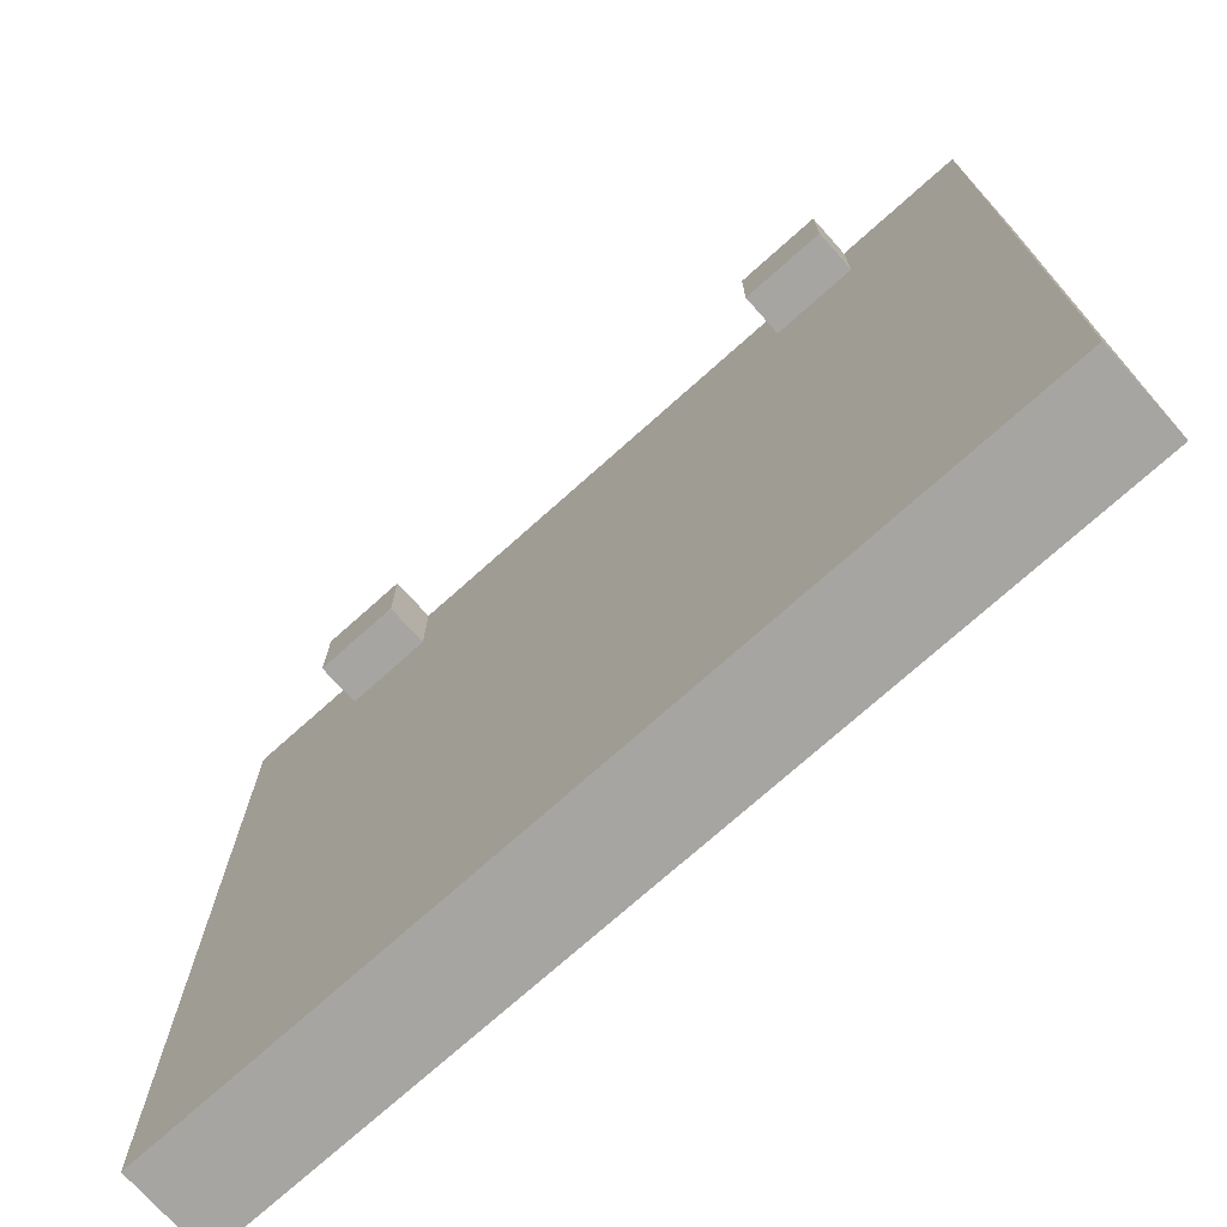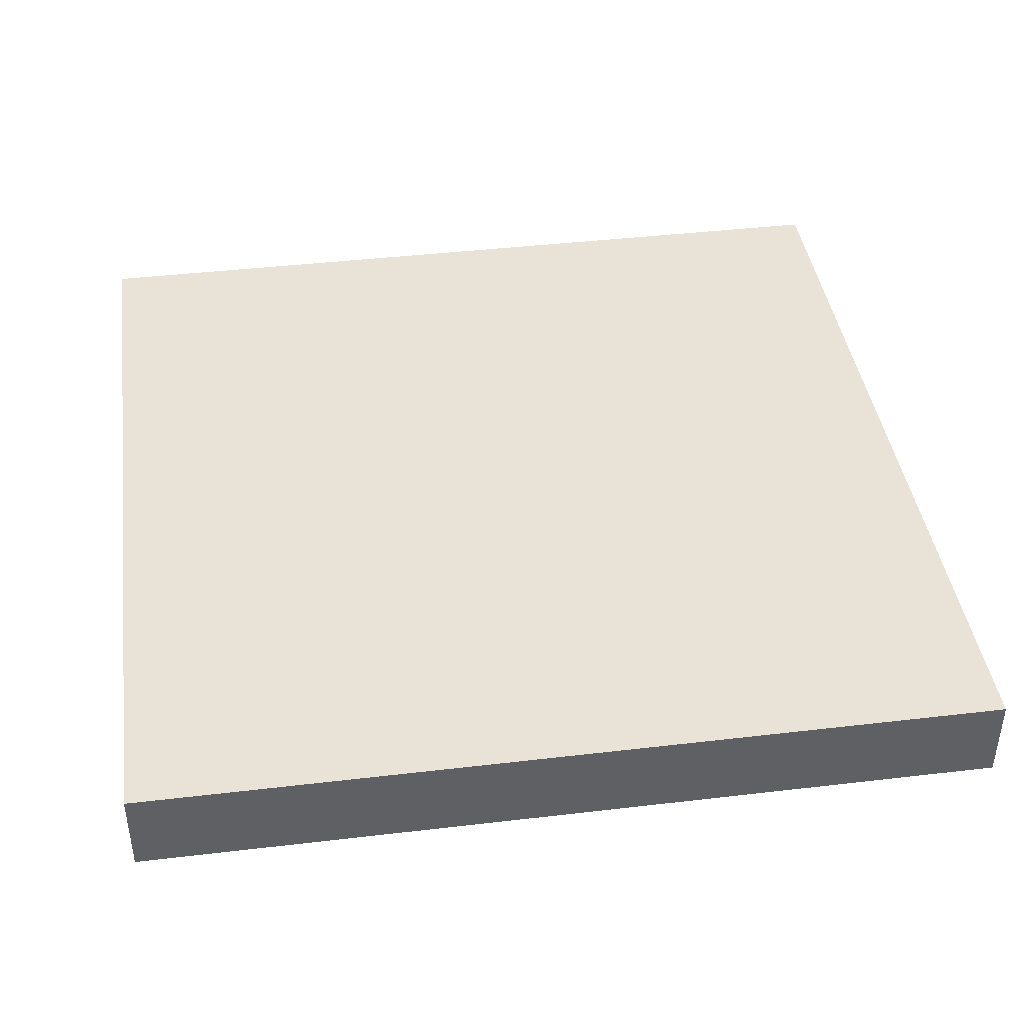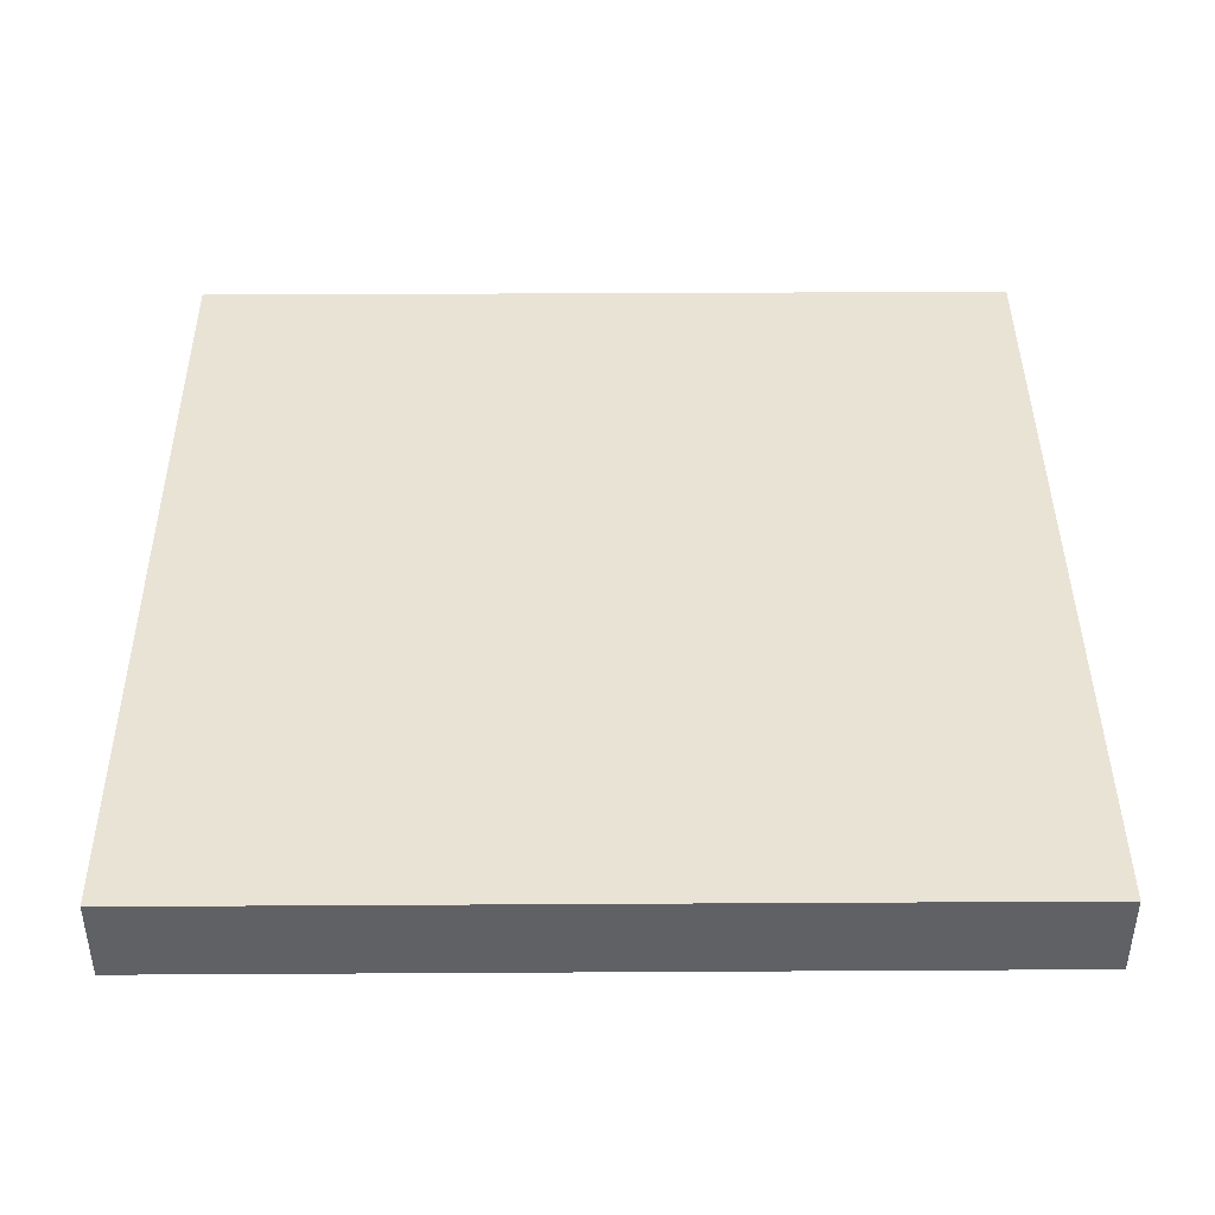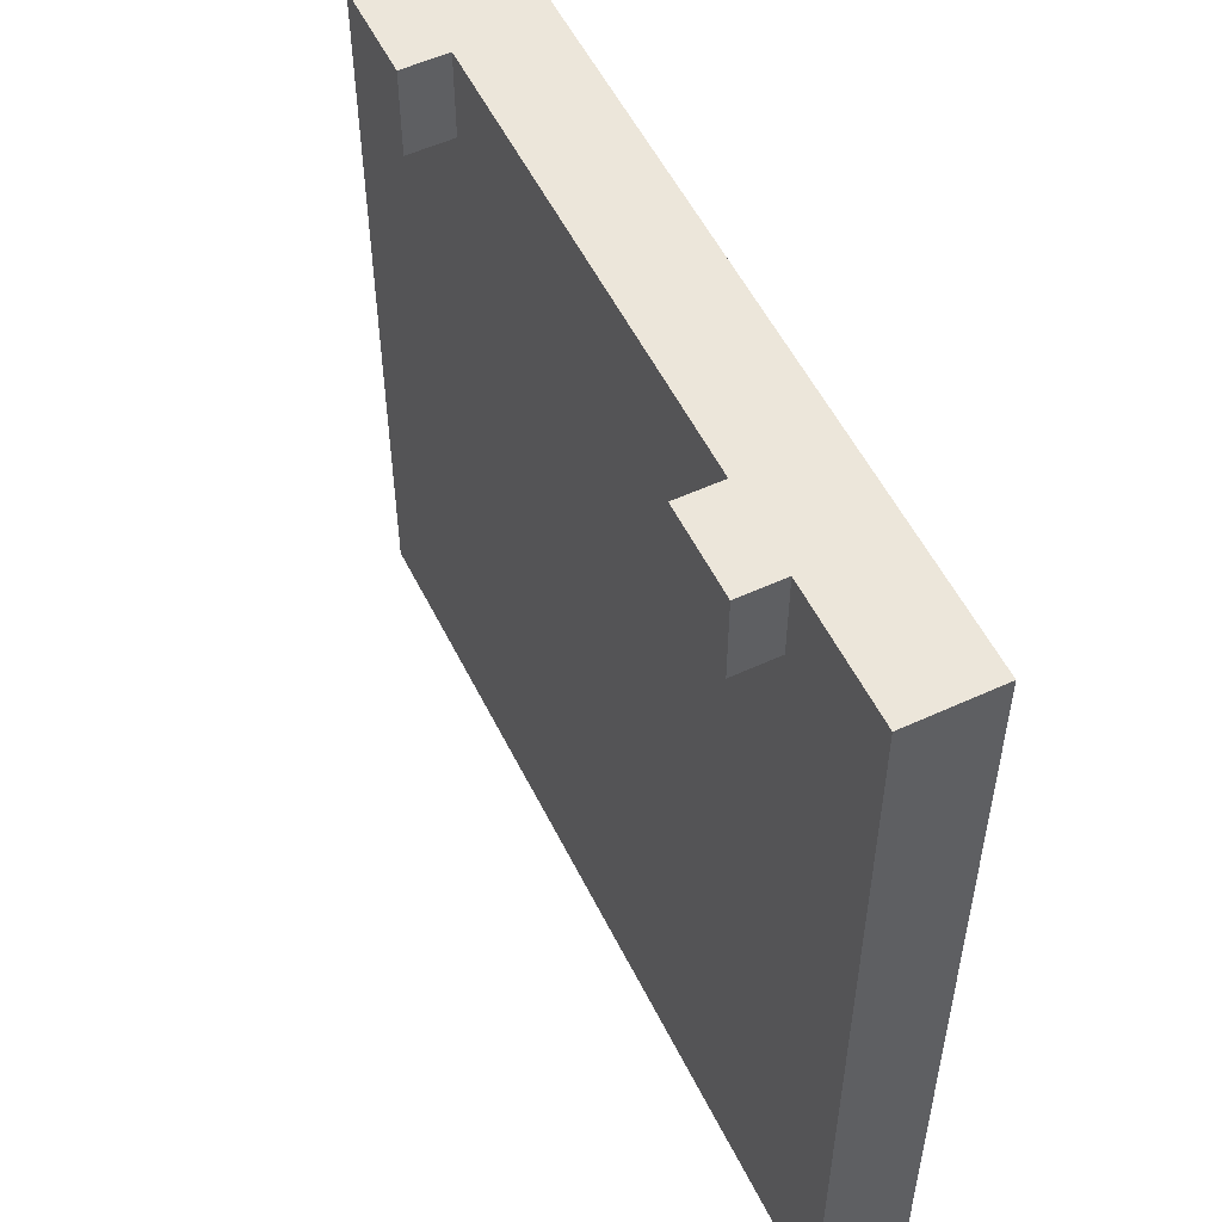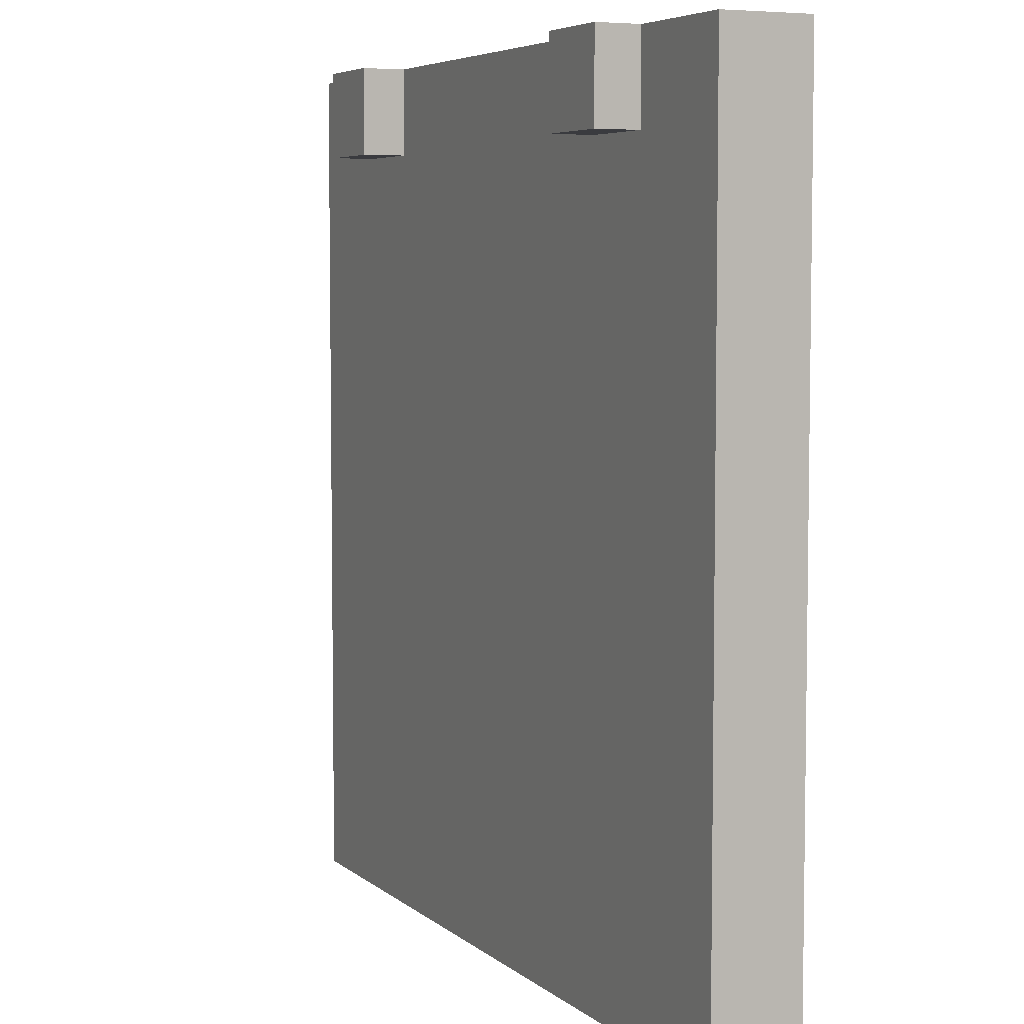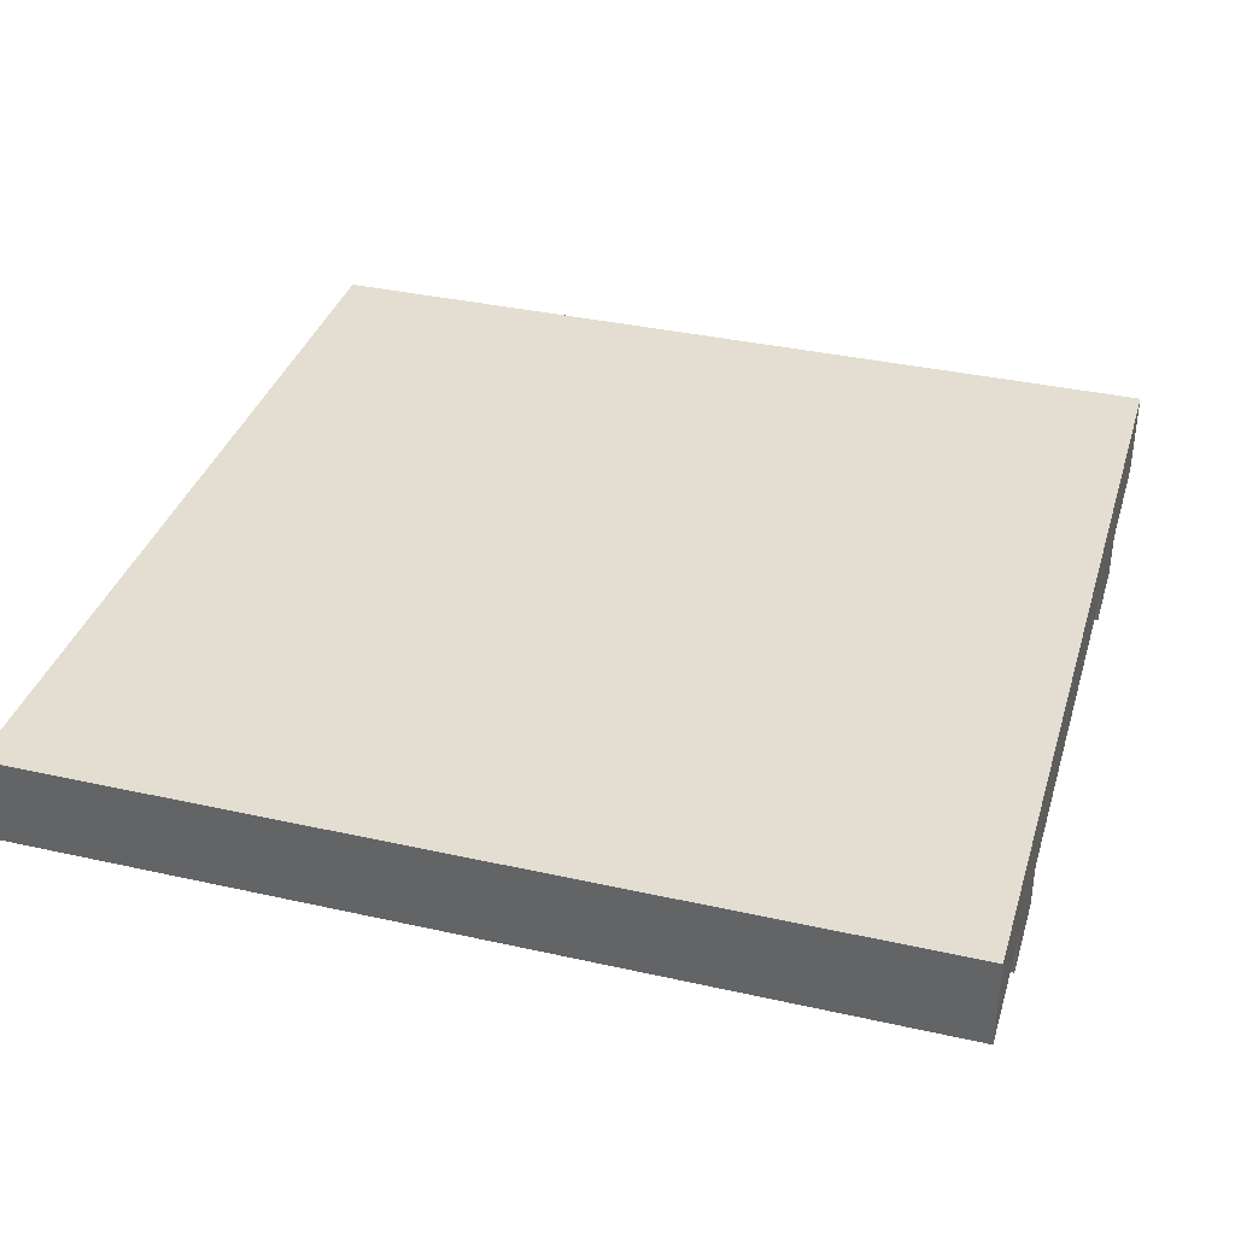
<metadata>
{"format":"obj","ext":"obj","renderer":"f3d","projection":"perspective","resolution":1024,"background":"white","views":[{"elev":-73.8,"azim":-138.2,"up":"+Y"},{"elev":41.6,"azim":81.9,"up":"+Z"},{"elev":42.1,"azim":-90.4,"up":"+Z"},{"elev":54.5,"azim":-116.0,"up":"+Y"},{"elev":5.6,"azim":-114.7,"up":"+Y"},{"elev":36.0,"azim":106.4,"up":"+Z"}]}
</metadata>
<code>
v 10 8 -2
v 10 -10 -2
v -10 -10 -2
v -10 8 -2
v 5 10 -2
v 5 8 -2
v -5 8 -2
v -5 10 -2
v -7 10 -2
v -7 8 -2
v -10 10 -2
v 10 10 -2
v 7 8 -2
v 7 10 -2
v -5 10 -3
v -5 8 -3
v -7 8 -3
v -7 10 -3
v 7 10 -3
v 7 8 -3
v 5 8 -3
v 5 10 -3
v -10 10 0
v -10 -10 0
v 10 -10 0
v 10 10 0
g Matrix
f 1 2 3 4
f 5 6 7 8
f 9 10 4 11
f 12 1 13 14
f 15 16 17 18
f 19 20 21 22
f 23 24 25 26
f 11 3 24 23
f 18 17 10 9
f 22 21 6 5
f 26 25 2 12
f 8 7 16 15
f 14 13 20 19
f 11 23 26 12
f 18 9 8 15
f 22 5 14 19
f 24 3 2 25
f 10 17 16 7
f 6 21 20 13

</code>
